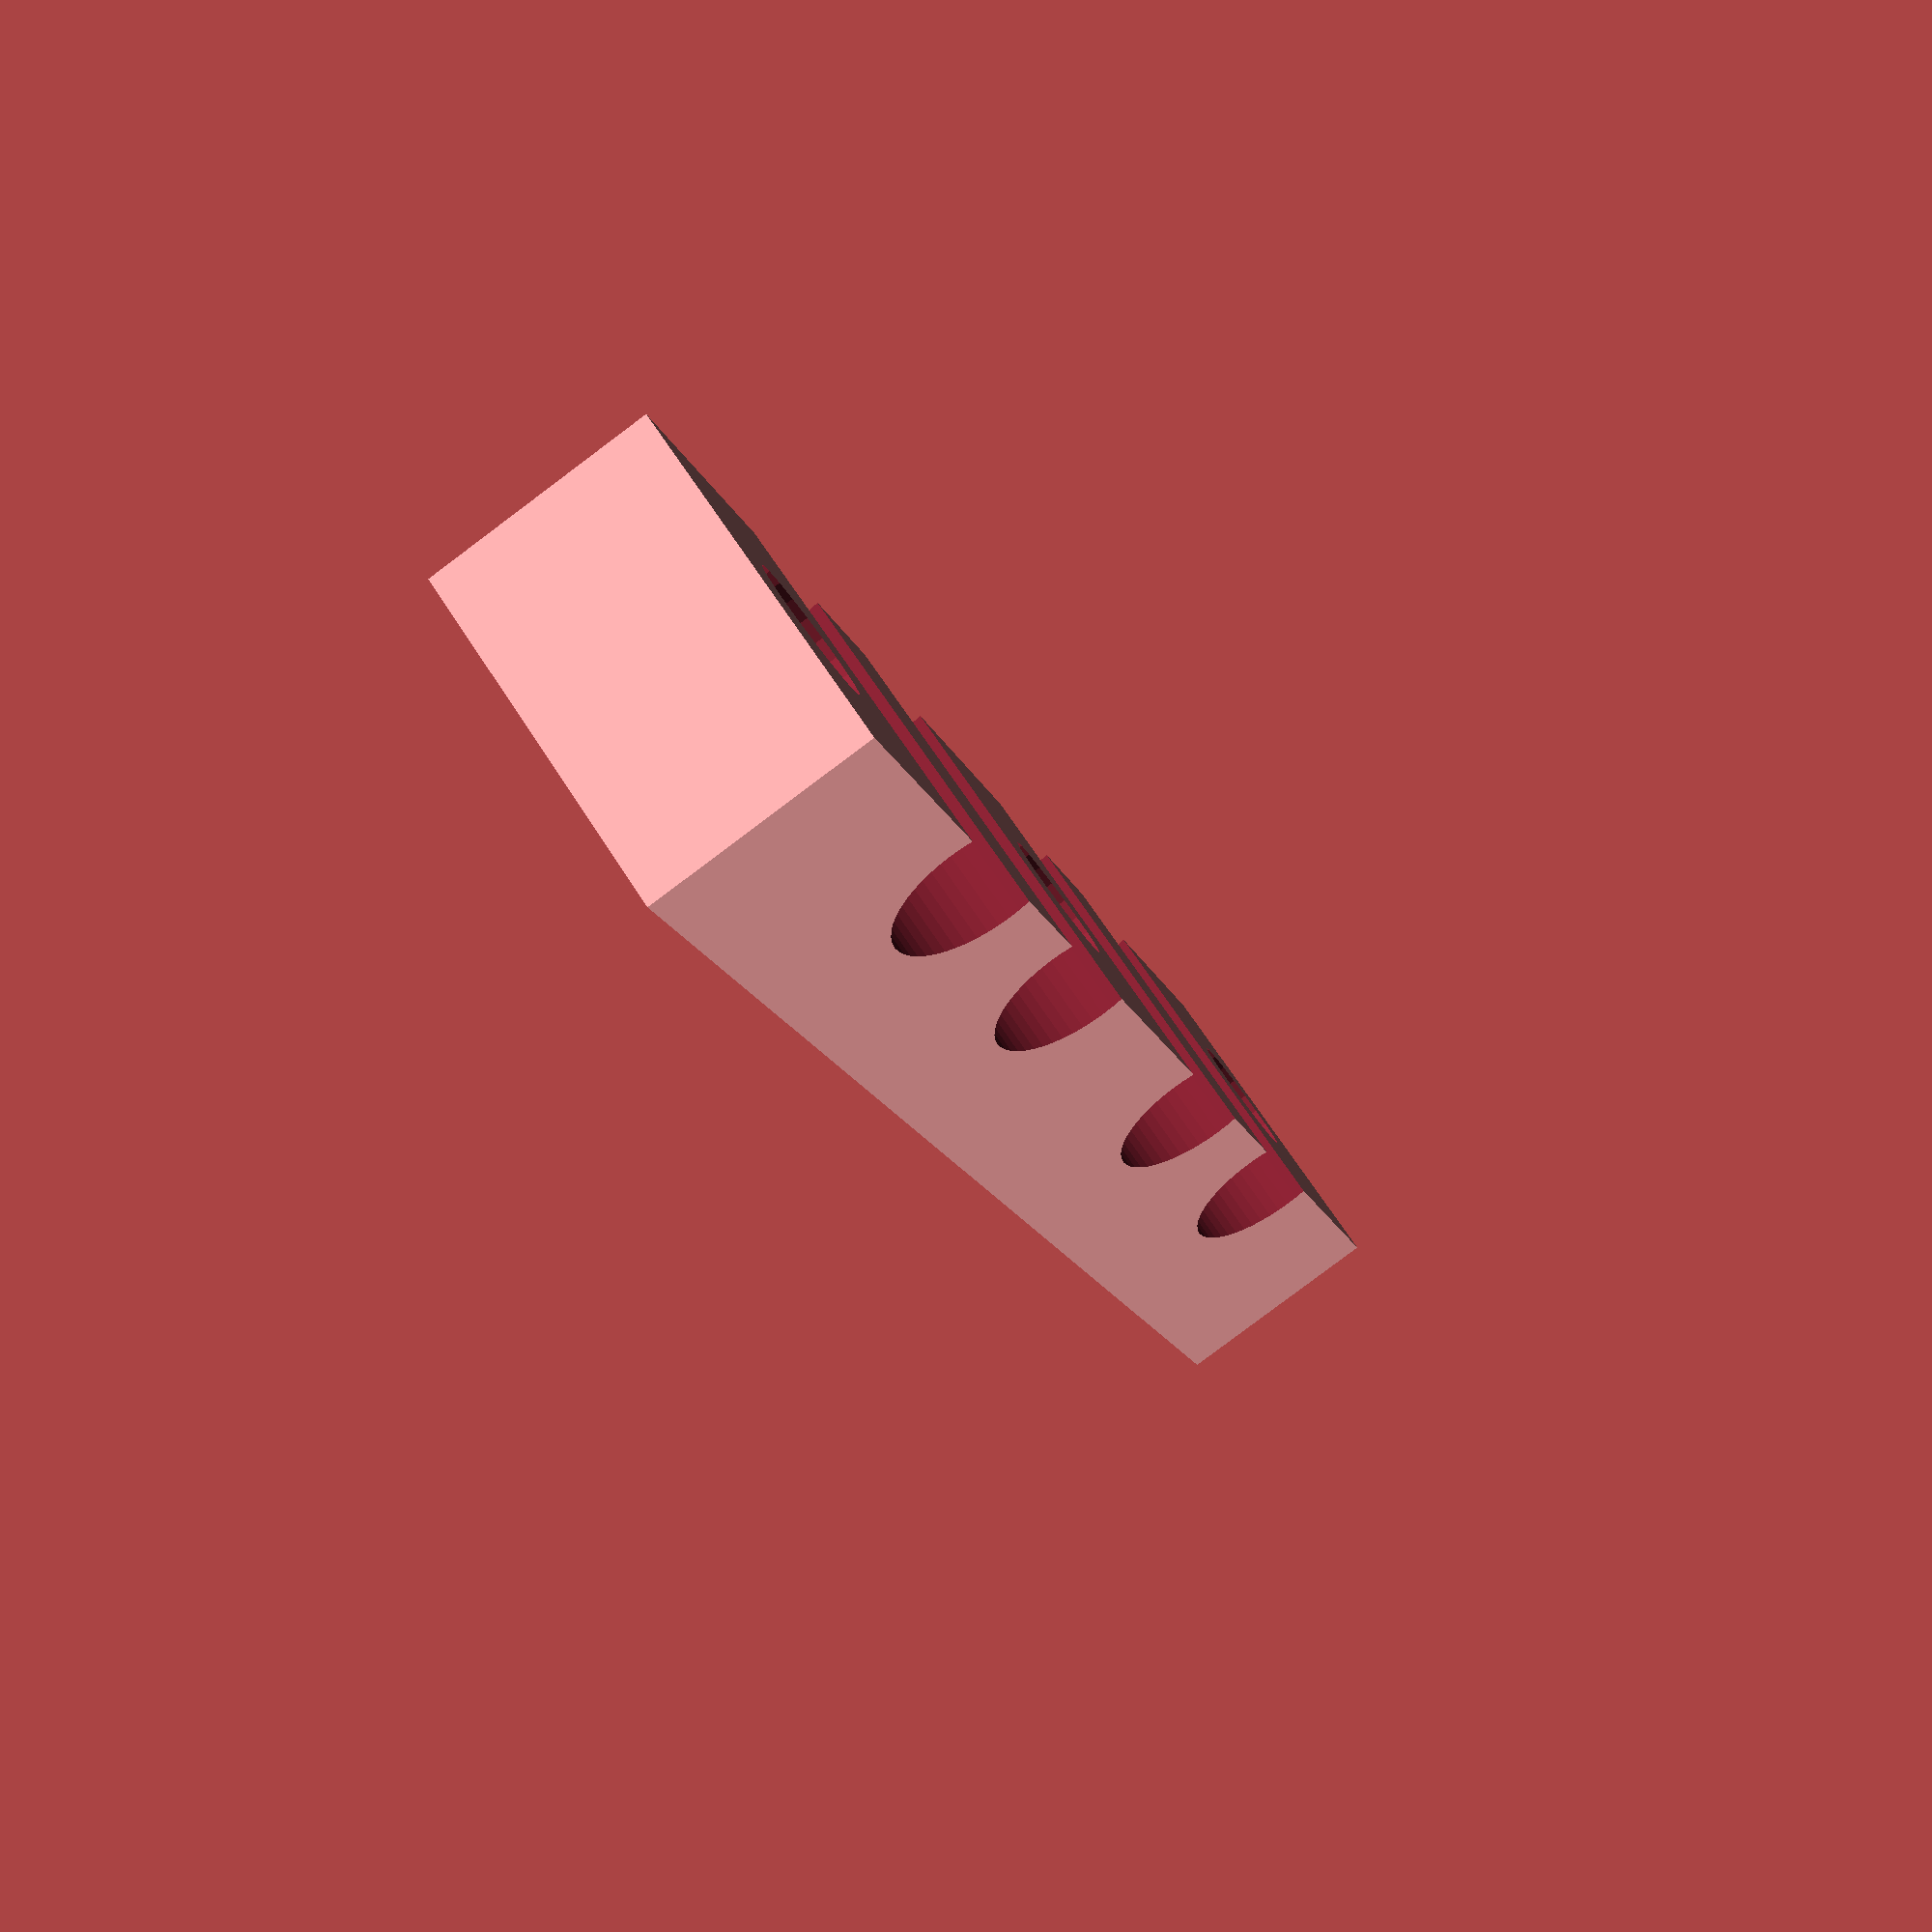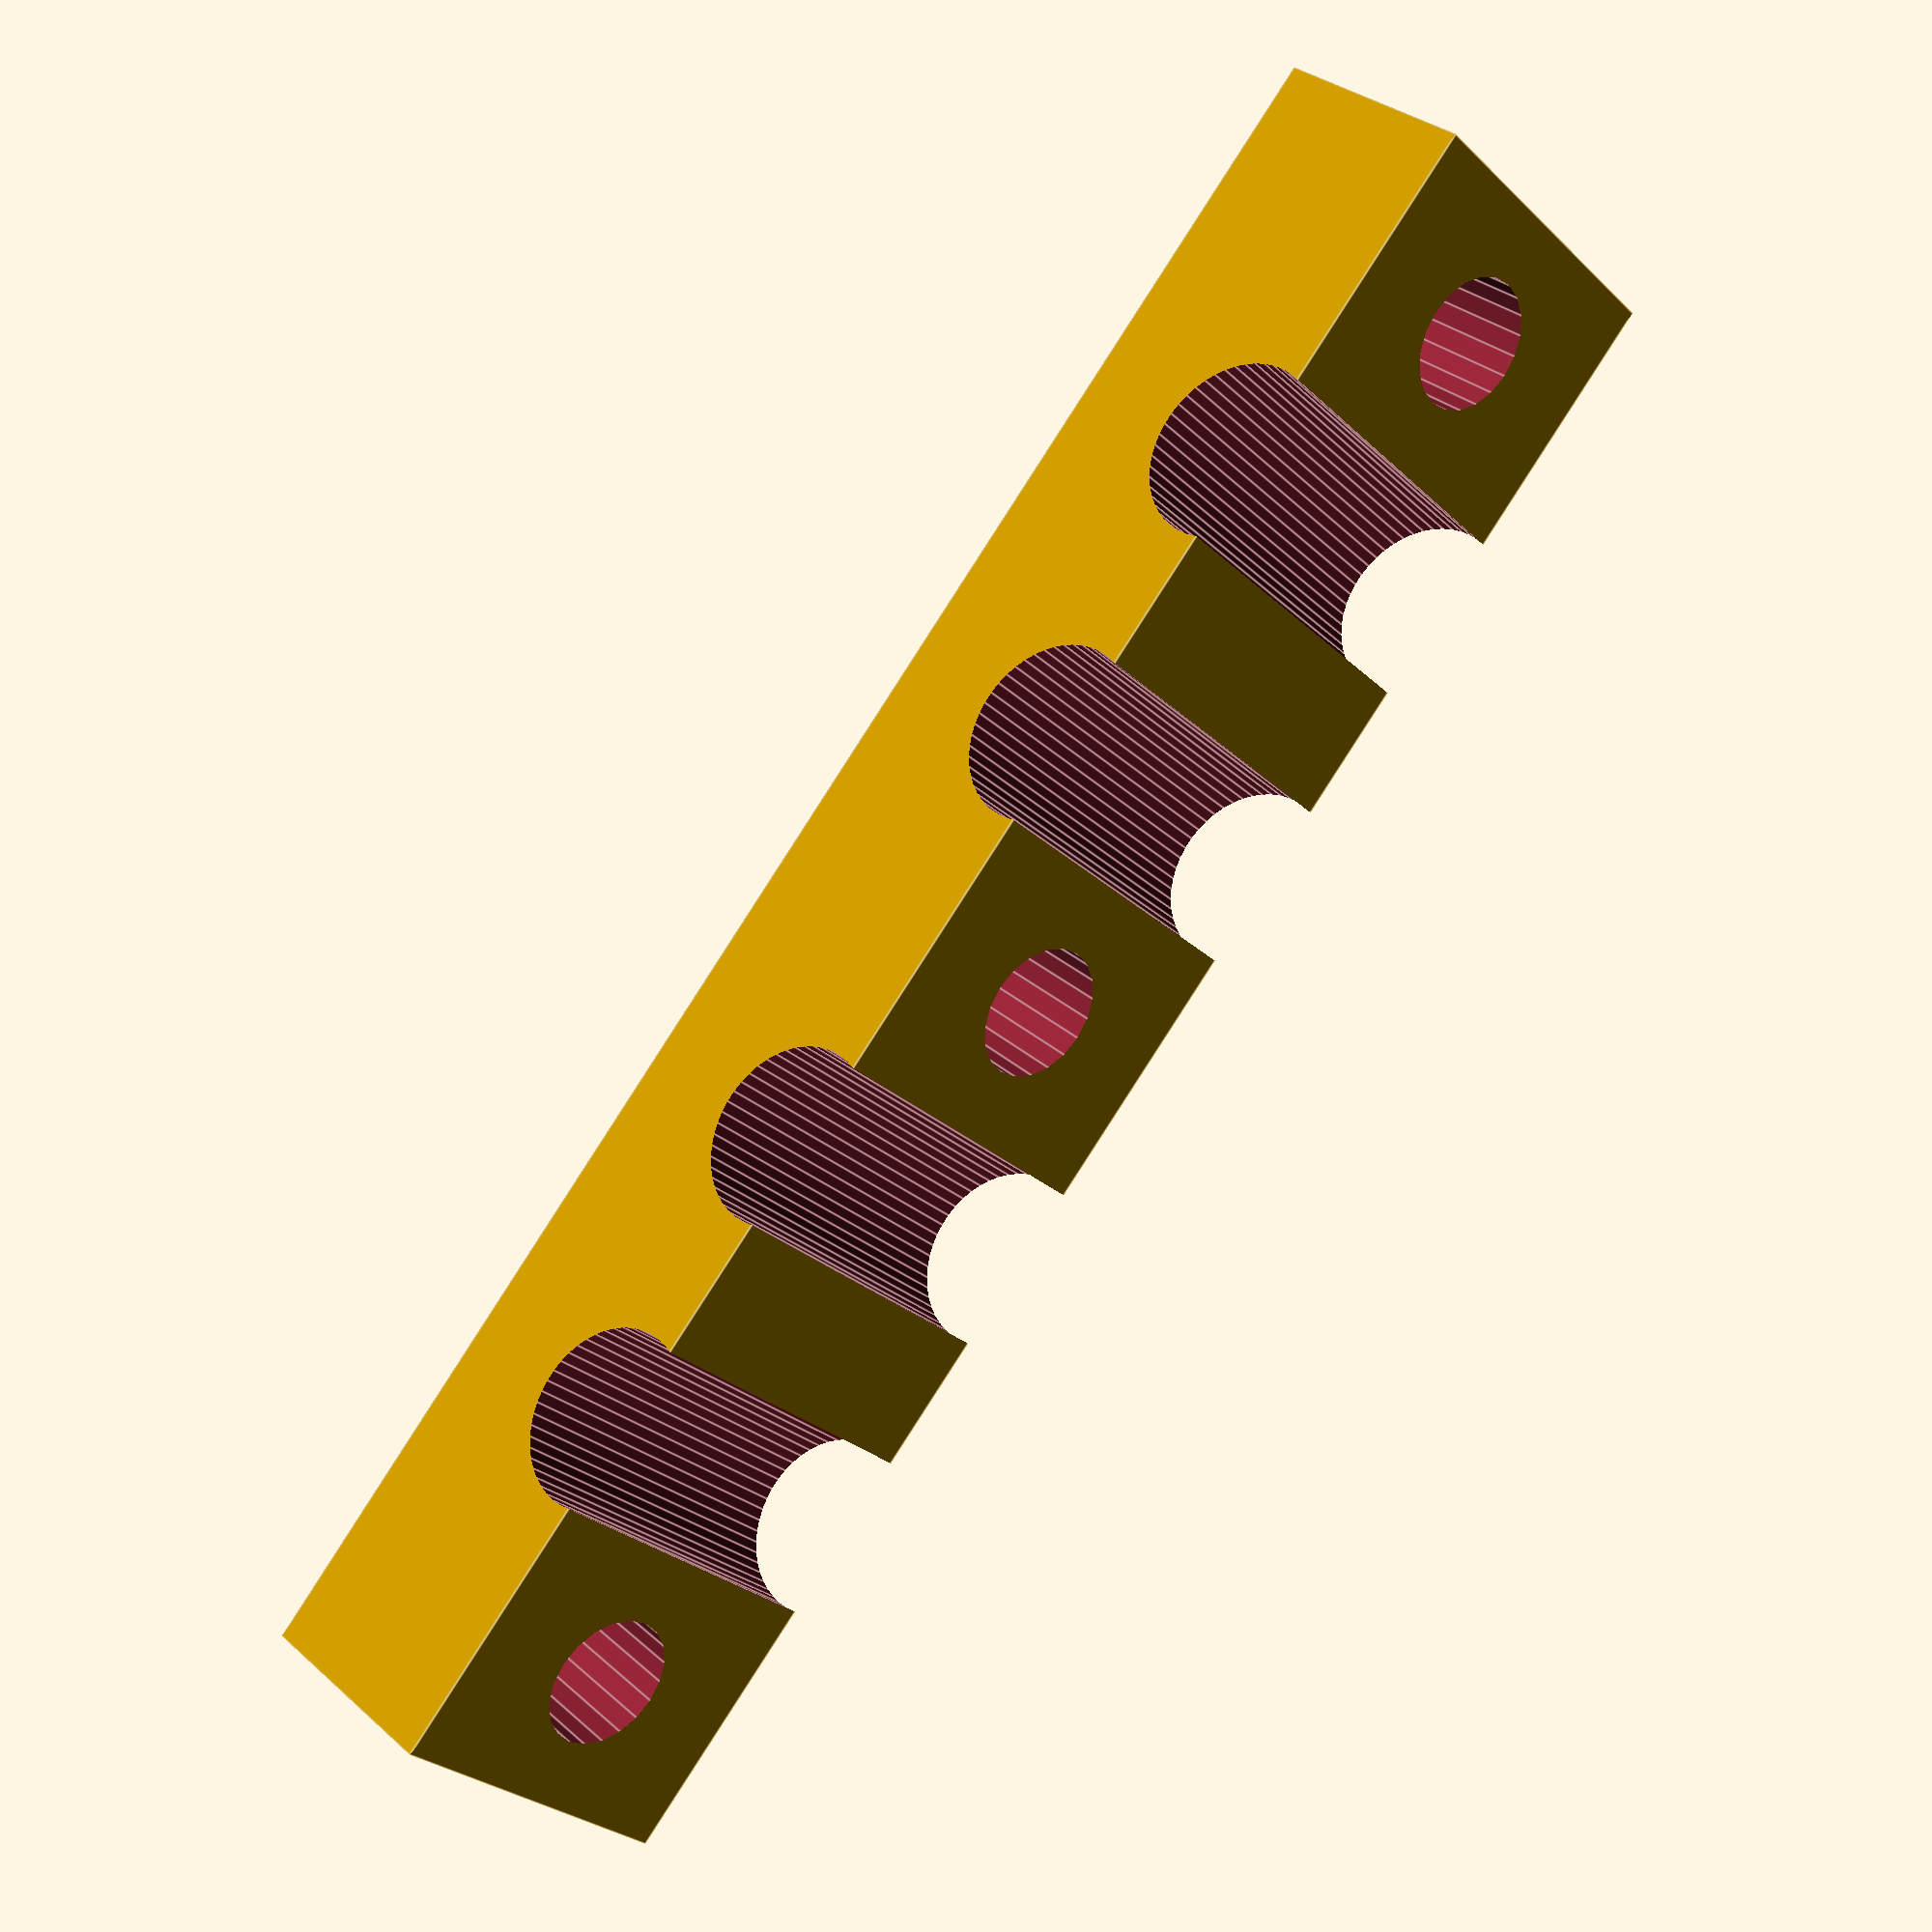
<openscad>
difference(){
difference() {
translate([0, 0, 2])
cube([40, 8, 5], center=true);

rotate([90,0,0])
translate([-12,0,0])
cylinder(h=10, d=4, $fn=50, center=true);

rotate([90,0,0])
translate([-5,0,0])
cylinder(h=10, d=4, $fn=50, center=true);

rotate([90,0,0])
translate([5,0,0])
cylinder(h=10, d=4, $fn=50, center=true);

rotate([90,0,0])
translate([12,0,0])
cylinder(h=10, d=4, $fn=50, center=true);
}

cylinder(h=20, d=3, center=true, $fn=20);
translate([-17,0,0])
cylinder(h=20, d=3, center=true, $fn=20);
translate([17,0,0])
cylinder(h=20, d=3, center=true, $fn=20);
}
</openscad>
<views>
elev=83.3 azim=241.5 roll=126.8 proj=p view=wireframe
elev=329.1 azim=46.0 roll=141.3 proj=p view=edges
</views>
